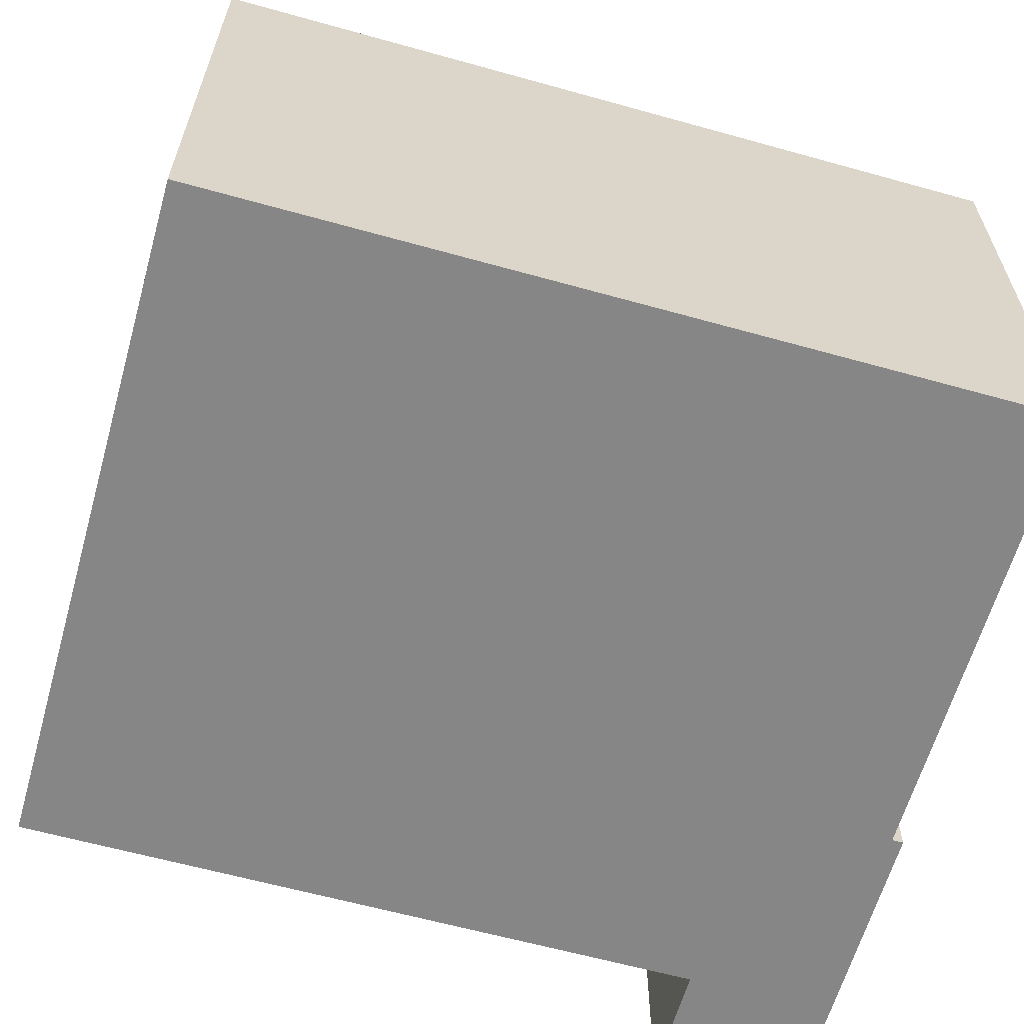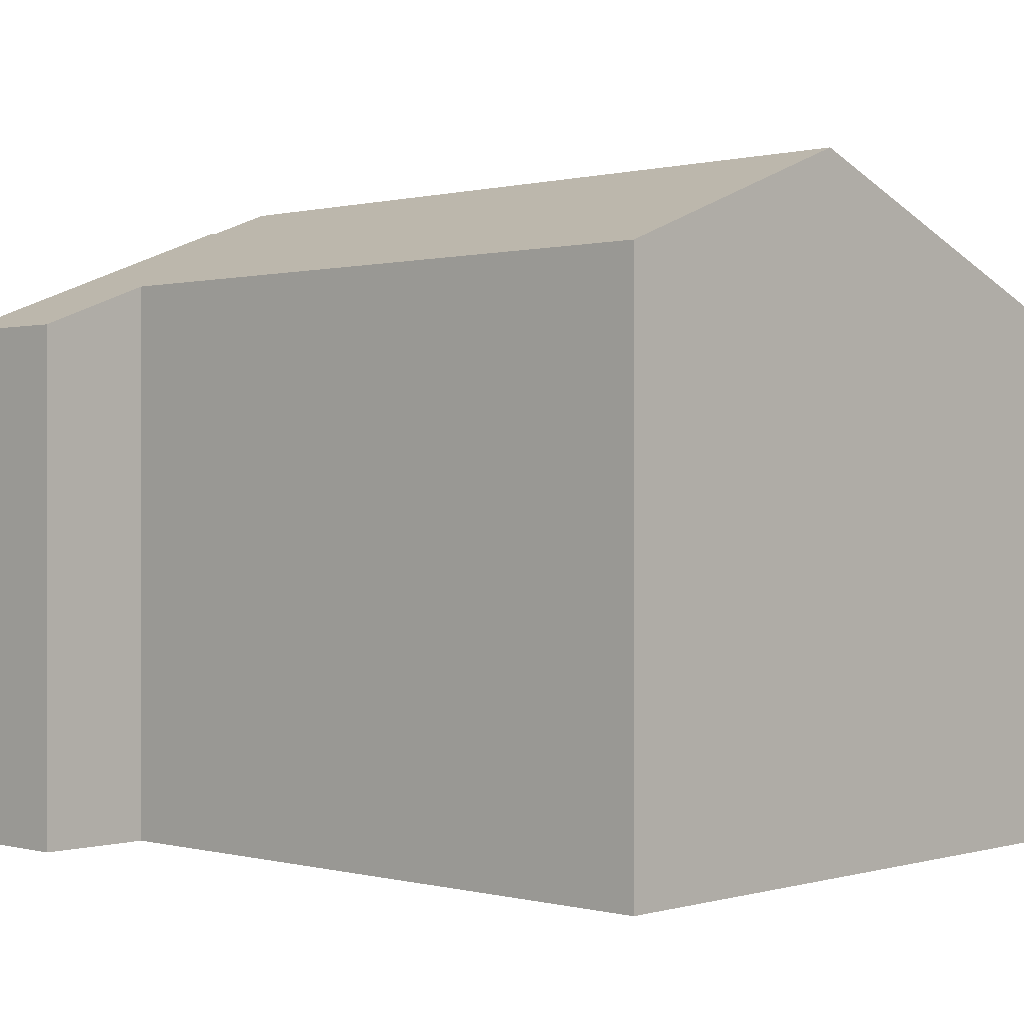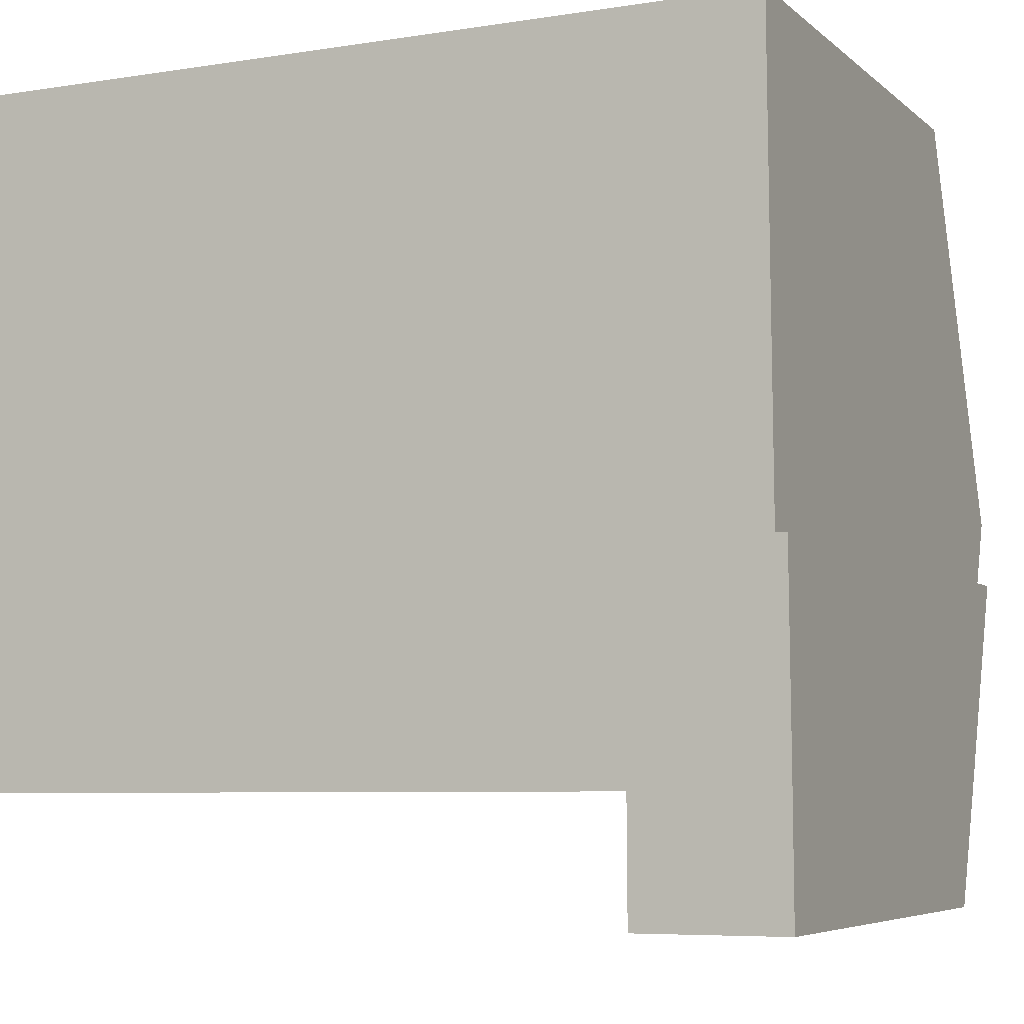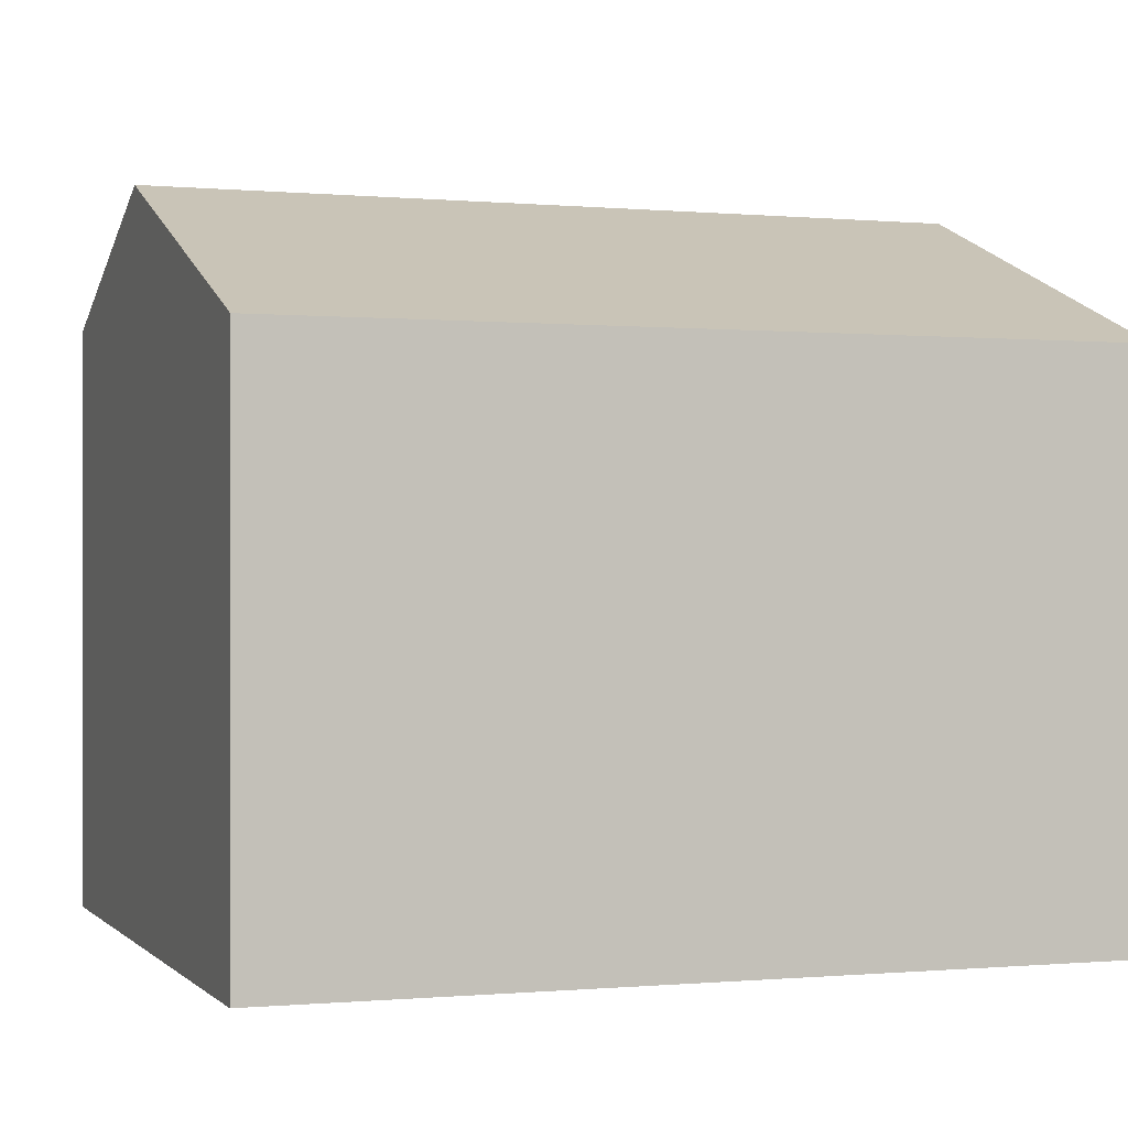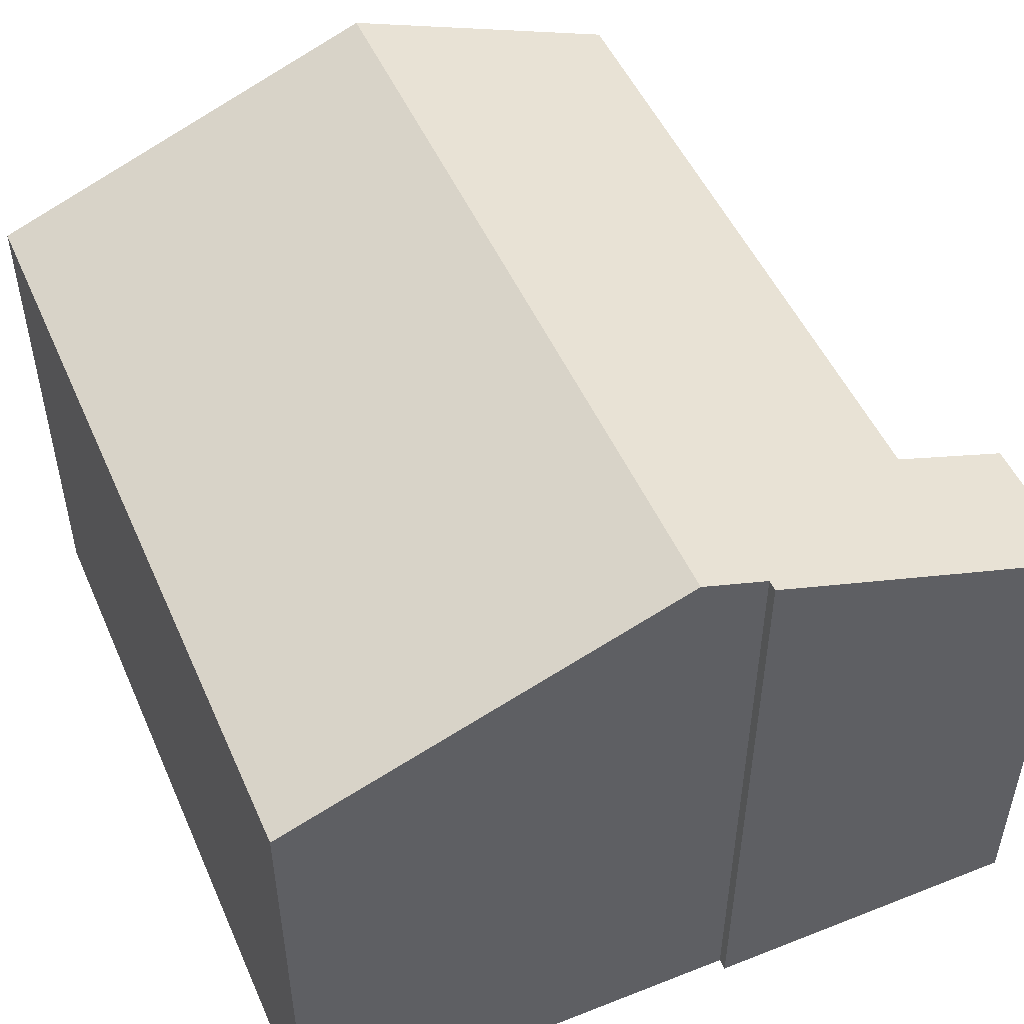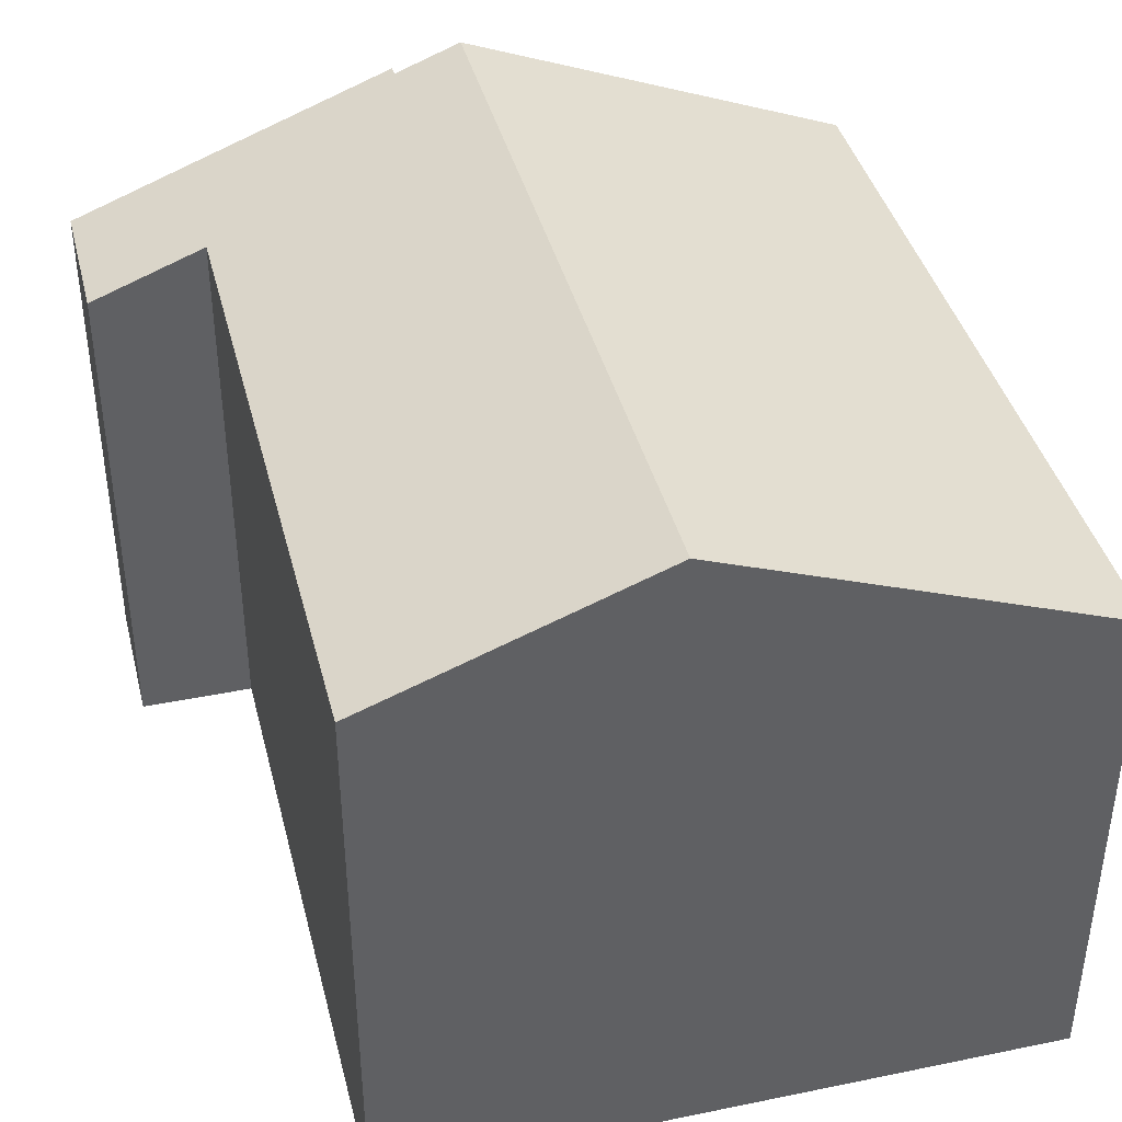
<metadata>
{"format":"obj","ext":"obj","renderer":"f3d","projection":"perspective","resolution":1024,"background":"white","views":[{"elev":-62.1,"azim":-16.1,"up":"+Y"},{"elev":0.3,"azim":-136.8,"up":"+Y"},{"elev":-6.0,"azim":24.9,"up":"+Z"},{"elev":-0.3,"azim":-19.7,"up":"+Y"},{"elev":50.4,"azim":66.3,"up":"+Y"},{"elev":40.4,"azim":-104.4,"up":"+Y"}]}
</metadata>
<code>
v  13.33 8.573 -12.83
v  10.95 8.573 -12.84
v  10.94 9.304 -10.93
v  0.031 11.04 -6.448
v  0.052 9.304 -10.98
v  13.1 11.04 -6.386
v  13.11 10.62 -7.476
v  13.32 9.392 -10.69
v  13.29 10.62 -7.476
v  13.06 8.573 0.062
v  0 8.573 5.249e-16
v  13.06 8.778 -0.473
v  0.052 6.726e-16 -10.98
v  0 0 0
v  0.031 3.948e-16 -6.448
v  10.94 6.695e-16 -10.93
v  10.95 7.865e-16 -12.84
v  13.06 -3.796e-18 0.062
v  13.11 4.578e-16 -7.476
v  13.29 4.578e-16 -7.476
v  13.1 3.91e-16 -6.386
v  13.06 2.896e-17 -0.473
v  13.33 7.858e-16 -12.83
v  13.32 6.546e-16 -10.69
g defaultobject
f 1 2 3
f 4 3 5
f 3 4 6
f 3 6 7
f 3 7 1
f 1 7 8
f 9 8 7
f 10 4 11
f 4 10 12
f 4 12 6
f 13 4 5
f 4 13 11
f 11 13 14
f 14 13 15
f 2 16 3
f 16 2 17
f 14 10 11
f 10 14 18
f 19 9 7
f 9 19 20
f 18 12 10
f 12 18 6
f 6 18 7
f 7 18 21
f 7 21 19
f 21 18 22
f 20 8 9
f 8 20 1
f 1 20 23
f 23 20 24
f 23 2 1
f 2 23 17
f 16 5 3
f 5 16 13
f 24 17 23
f 17 24 20
f 17 20 16
f 16 20 19
f 16 19 21
f 16 21 13
f 13 21 22
f 13 22 18
f 13 18 15
f 15 18 14

</code>
